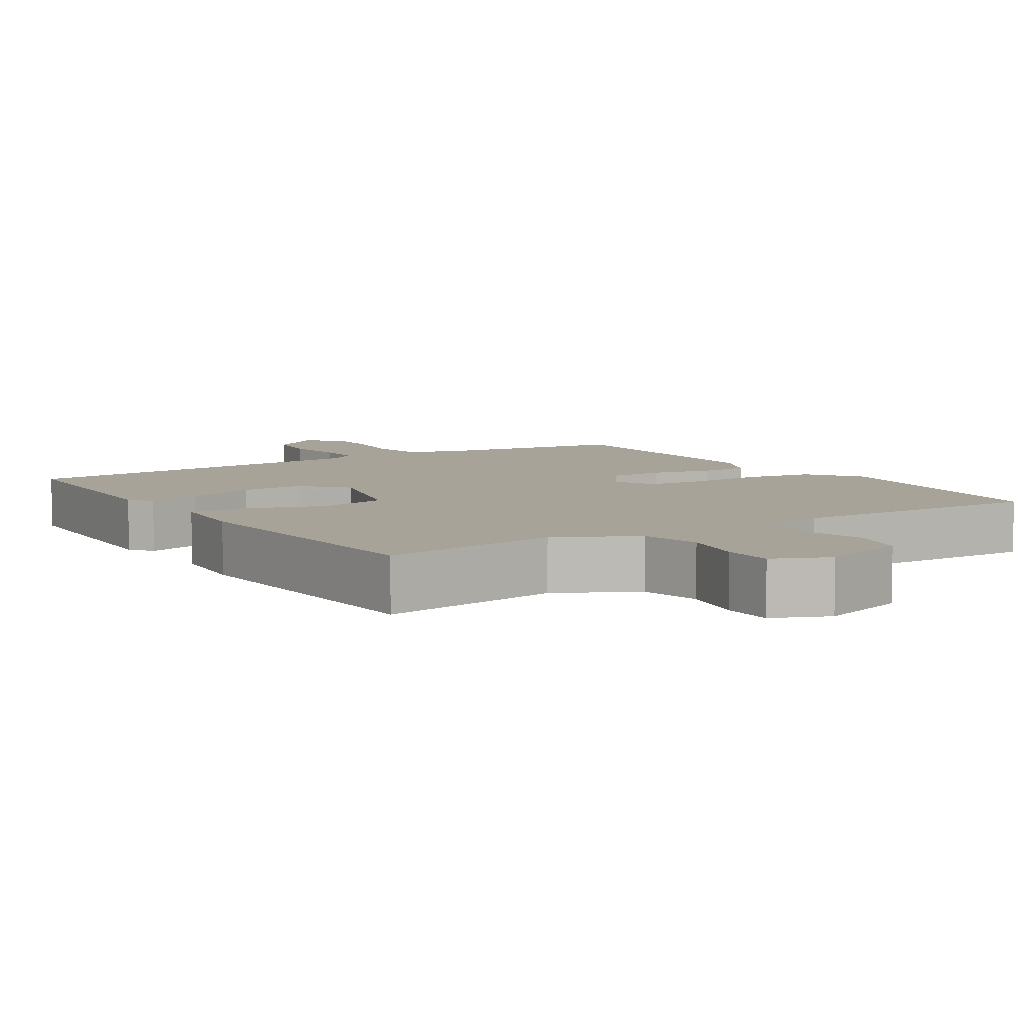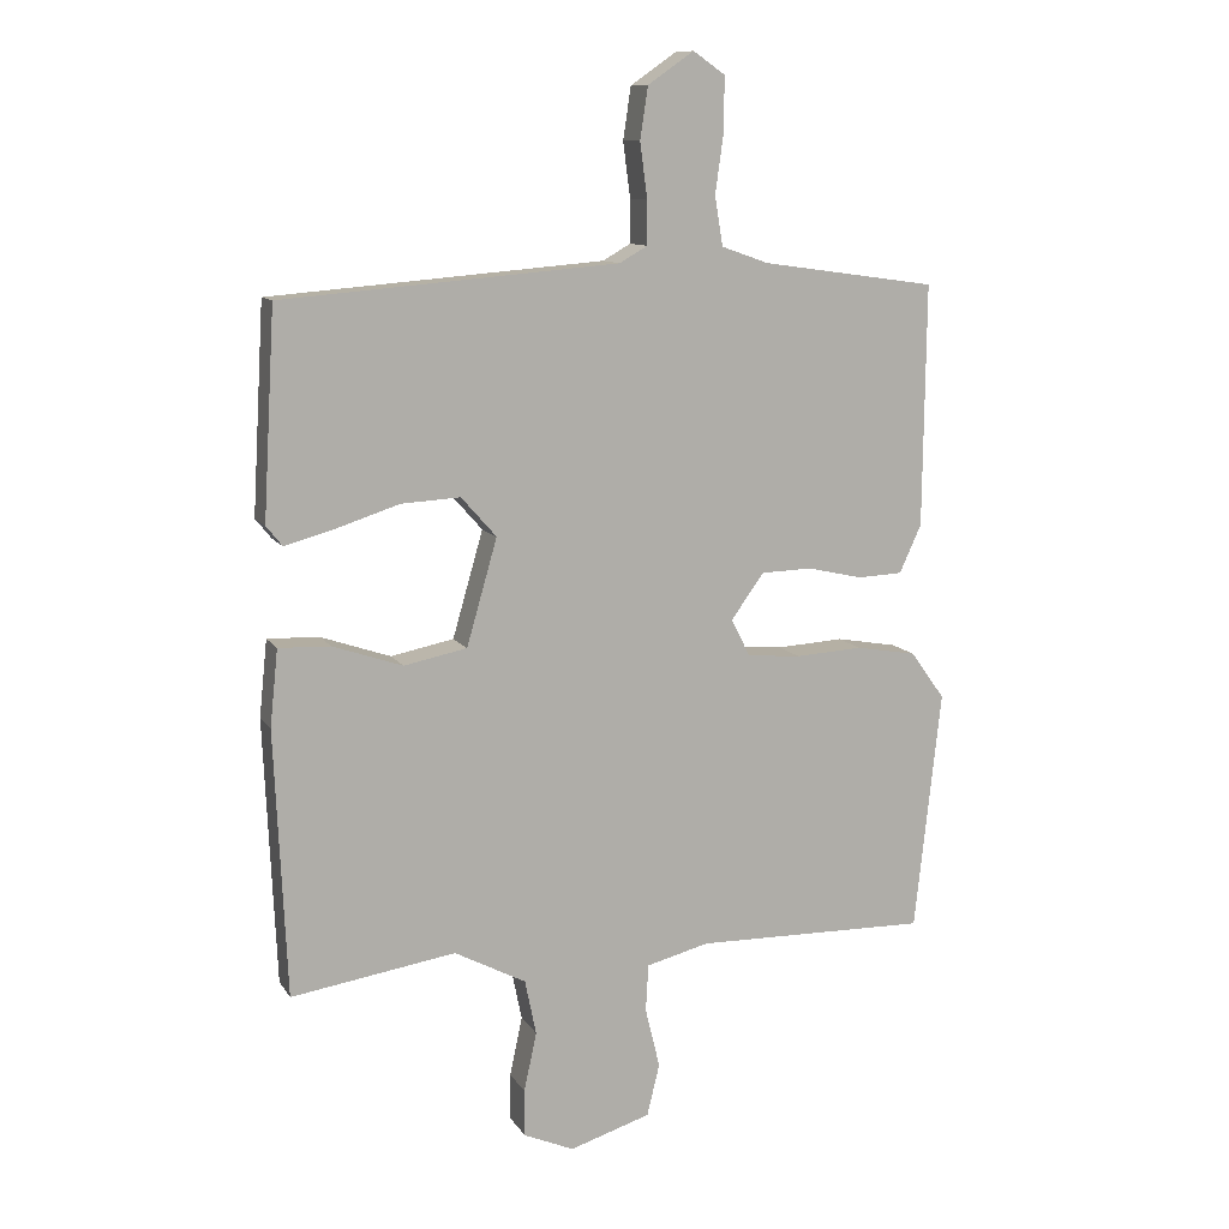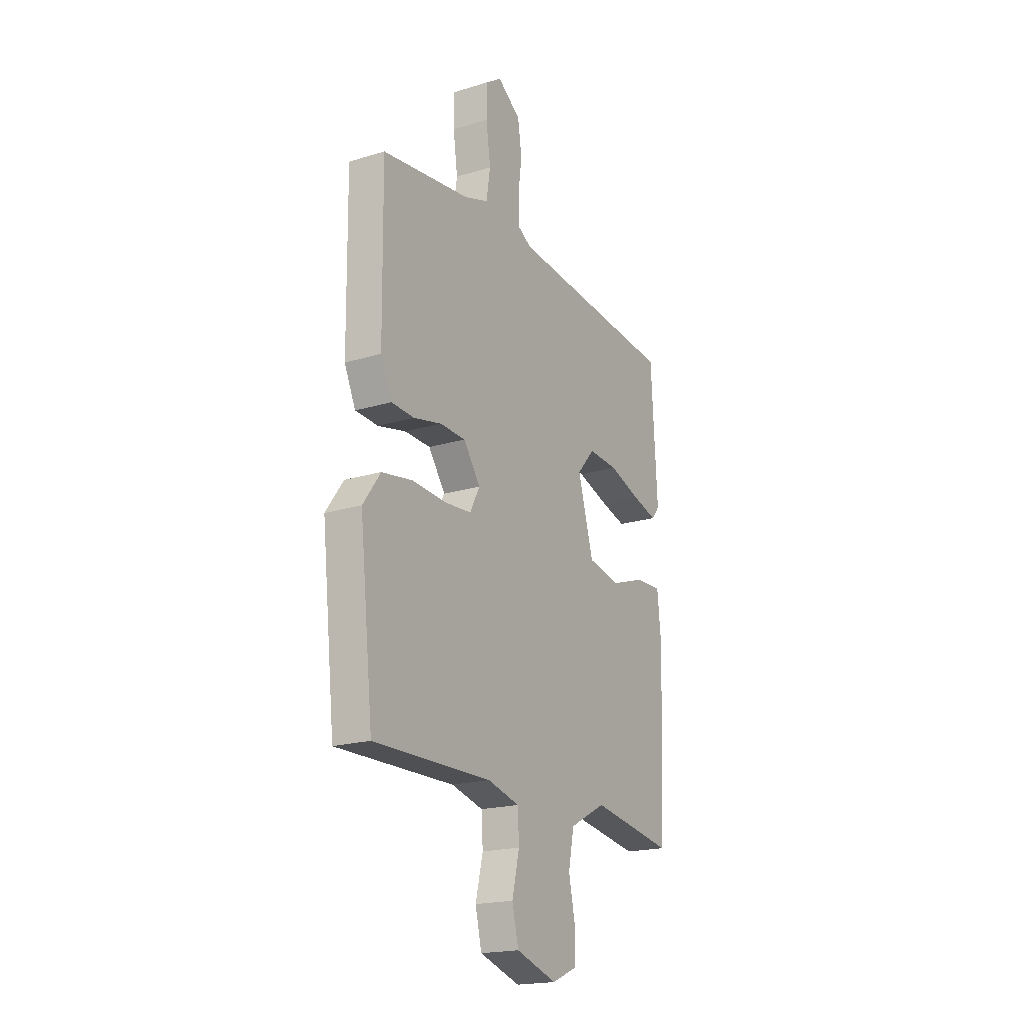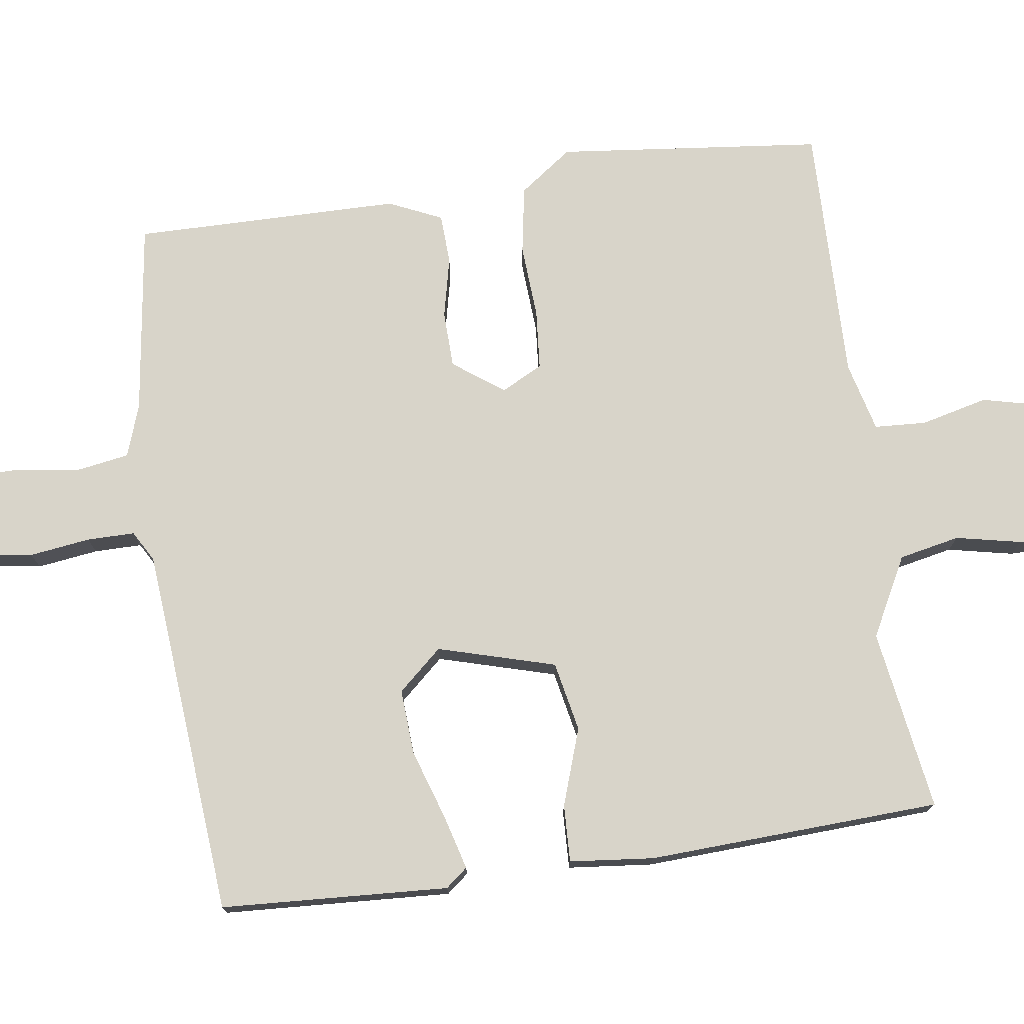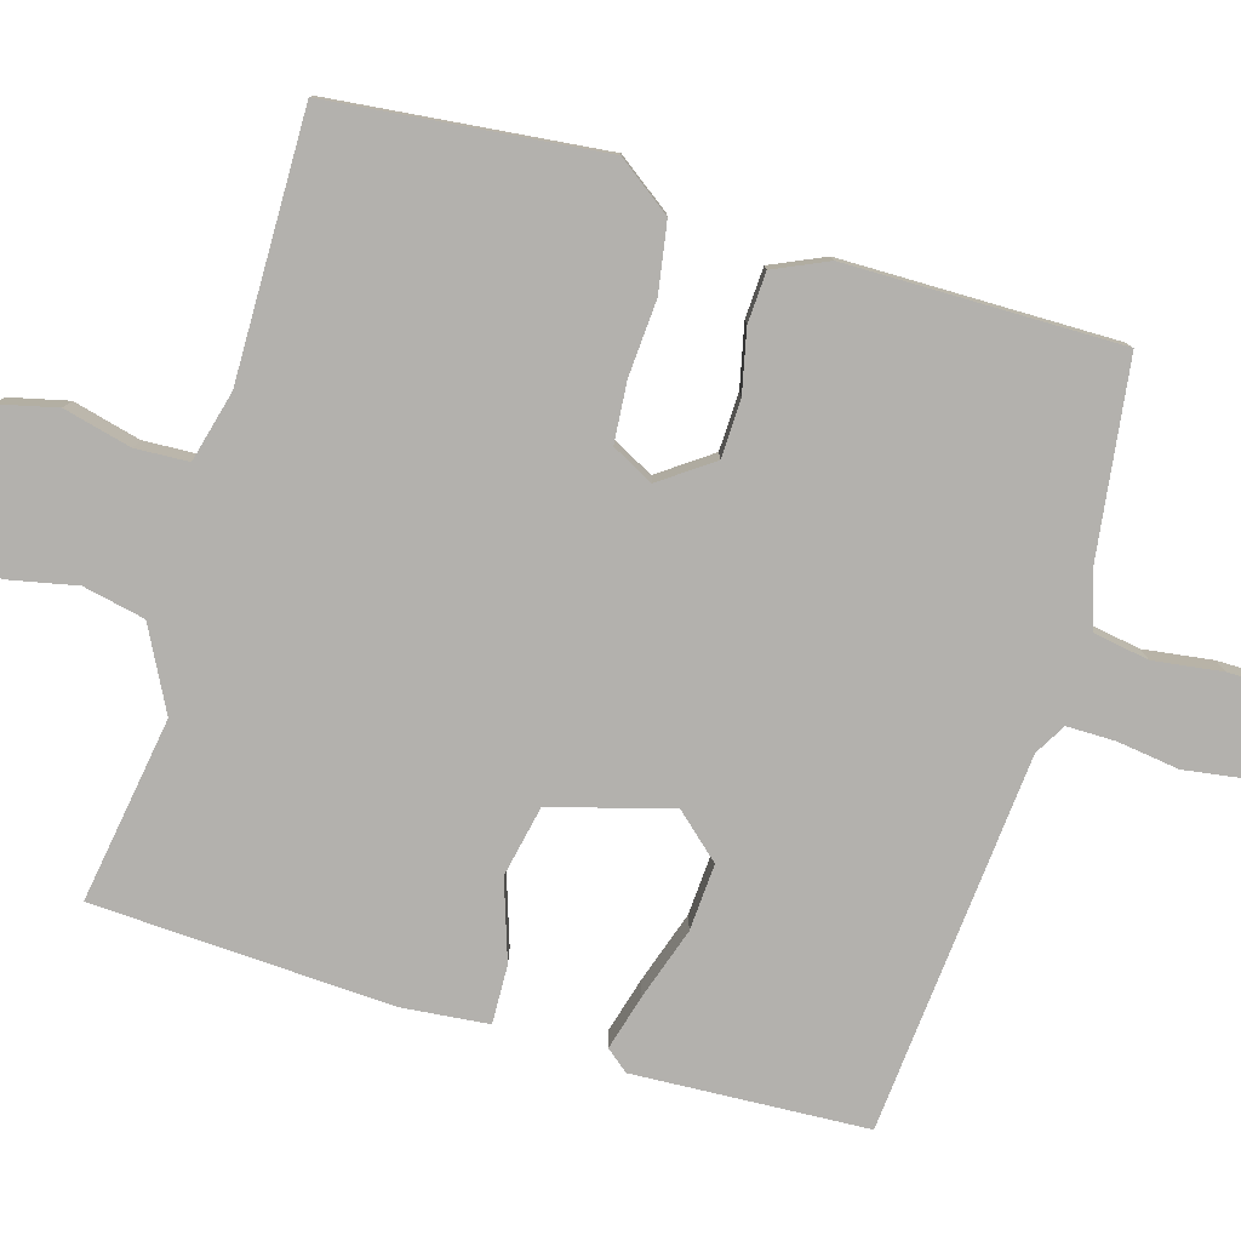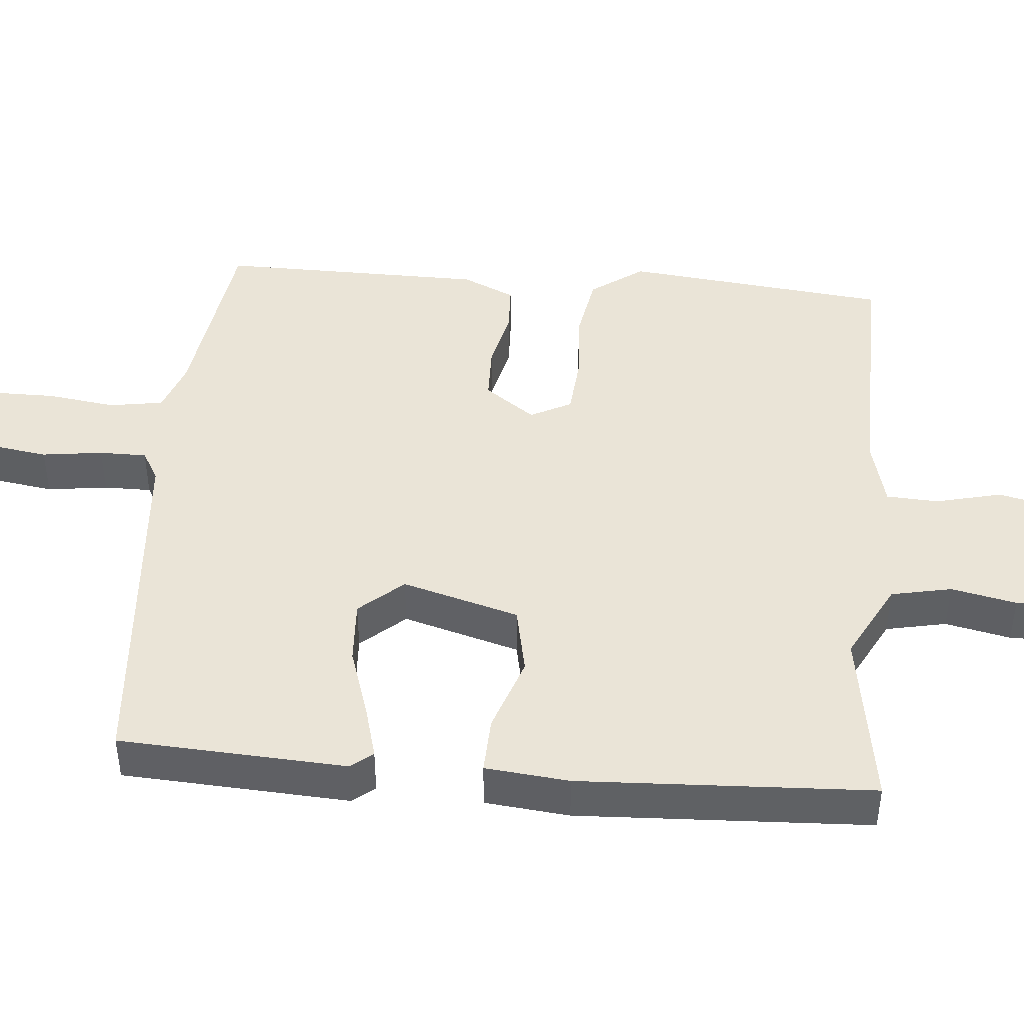
<metadata>
{"format":"obj","ext":"obj","renderer":"f3d","projection":"perspective","resolution":1024,"background":"white","views":[{"elev":6.9,"azim":146.9,"up":"+Y"},{"elev":11.0,"azim":159.9,"up":"+Z"},{"elev":-19.6,"azim":-60.3,"up":"+Z"},{"elev":75.2,"azim":81.8,"up":"+Y"},{"elev":-79.3,"azim":-106.8,"up":"+Y"},{"elev":43.9,"azim":94.9,"up":"+Y"}]}
</metadata>
<code>
v 0.5 0.07 0.5
v 0.518 0.07 0.189
v 0.494 0.07 0.159
v 0.42 0.07 0.179
v 0.324 0.07 0.21
v 0.235 0.07 0.215
v 0.182 0.07 0.155
v 0.228 0.07 -0.005
v 0.323 0.07 -0.024
v 0.428 0.07 0.012
v 0.506 0.07 0.015
v 0.518 0.07 -0.1
v 0.5 0.07 -0.5
v 0.252 0.07 -0.462
v 0.144 0.07 -0.519
v 0.127 0.07 -0.602
v 0.146 0.07 -0.691
v 0.146 0.07 -0.762
v 0.07 0.07 -0.795
v -0.052 0.07 -0.757
v -0.071 0.07 -0.679
v -0.049 0.07 -0.588
v -0.053 0.07 -0.517
v -0.148 0.07 -0.493
v -0.5 0.07 -0.5
v -0.54 0.07 -0.137
v -0.488 0.07 -0.065
v -0.396 0.07 -0.049
v -0.295 0.07 -0.055
v -0.214 0.07 -0.048
v -0.185 0.07 0.008
v -0.235 0.07 0.077
v -0.312 0.07 0.079
v -0.395 0.07 0.06
v -0.463 0.07 0.063
v -0.496 0.07 0.135
v -0.5 0.07 0.5
v -0.236 0.07 0.537
v -0.165 0.07 0.562
v -0.153 0.07 0.636
v -0.166 0.07 0.728
v -0.166 0.07 0.806
v -0.118 0.07 0.839
v -0.049 0.07 0.791
v -0.037 0.07 0.713
v -0.048 0.07 0.63
v -0.048 0.07 0.565
v -0.006 0.07 0.541
v 0.5 0 0.5
v 0.518 0 0.189
v 0.494 0 0.159
v 0.42 0 0.179
v 0.324 0 0.21
v 0.235 0 0.215
v 0.182 0 0.155
v 0.228 0 -0.005
v 0.323 0 -0.024
v 0.428 0 0.012
v 0.506 0 0.015
v 0.518 0 -0.1
v 0.5 0 -0.5
v 0.252 0 -0.462
v 0.144 0 -0.519
v 0.127 0 -0.602
v 0.146 0 -0.691
v 0.146 0 -0.762
v 0.07 0 -0.795
v -0.052 0 -0.757
v -0.071 0 -0.679
v -0.049 0 -0.588
v -0.053 0 -0.517
v -0.148 0 -0.493
v -0.5 0 -0.5
v -0.54 0 -0.137
v -0.488 0 -0.065
v -0.396 0 -0.049
v -0.295 0 -0.055
v -0.214 0 -0.048
v -0.185 0 0.008
v -0.235 0 0.077
v -0.312 0 0.079
v -0.395 0 0.06
v -0.463 0 0.063
v -0.496 0 0.135
v -0.5 0 0.5
v -0.236 0 0.537
v -0.165 0 0.562
v -0.153 0 0.636
v -0.166 0 0.728
v -0.166 0 0.806
v -0.118 0 0.839
v -0.049 0 0.791
v -0.037 0 0.713
v -0.048 0 0.63
v -0.048 0 0.565
v -0.006 0 0.541
f 44 45 46
f 43 44 46
f 42 43 46
f 41 42 46
f 40 41 46
f 39 40 46 47
f 38 39 47 48
f 38 48 1
f 37 38 1
f 36 37 1
f 35 36 1
f 34 35 1
f 33 34 1
f 27 28 29
f 26 27 29
f 25 26 29
f 24 25 29
f 23 24 29 30
f 20 21 22
f 19 20 22
f 18 19 22
f 17 18 22
f 16 17 22
f 15 16 22 23
f 23 30 31
f 15 23 31
f 14 15 31
f 12 13 14
f 11 12 14
f 10 11 14
f 9 10 14
f 3 4 5
f 2 3 5
f 1 2 5
f 1 5 6
f 32 33 1 6
f 14 31 32
f 9 14 32
f 8 9 32
f 7 8 32
f 6 7 32
f 94 93 92
f 94 92 91
f 94 91 90
f 94 90 89
f 94 89 88
f 95 94 88 87
f 96 95 87 86
f 49 96 86
f 49 86 85
f 49 85 84
f 49 84 83
f 49 83 82
f 49 82 81
f 77 76 75
f 77 75 74
f 77 74 73
f 77 73 72
f 78 77 72 71
f 70 69 68
f 70 68 67
f 70 67 66
f 70 66 65
f 70 65 64
f 71 70 64 63
f 79 78 71
f 79 71 63
f 79 63 62
f 62 61 60
f 62 60 59
f 62 59 58
f 62 58 57
f 53 52 51
f 53 51 50
f 53 50 49
f 54 53 49
f 54 49 81 80
f 80 79 62
f 80 62 57
f 80 57 56
f 80 56 55
f 80 55 54
f 1 49 50 2
f 2 50 51 3
f 3 51 52 4
f 4 52 53 5
f 5 53 54 6
f 6 54 55 7
f 7 55 56 8
f 8 56 57 9
f 9 57 58 10
f 10 58 59 11
f 11 59 60 12
f 12 60 61 13
f 13 61 62 14
f 14 62 63 15
f 15 63 64 16
f 16 64 65 17
f 17 65 66 18
f 18 66 67 19
f 19 67 68 20
f 20 68 69 21
f 21 69 70 22
f 22 70 71 23
f 23 71 72 24
f 24 72 73 25
f 25 73 74 26
f 26 74 75 27
f 27 75 76 28
f 28 76 77 29
f 29 77 78 30
f 30 78 79 31
f 31 79 80 32
f 32 80 81 33
f 33 81 82 34
f 34 82 83 35
f 35 83 84 36
f 36 84 85 37
f 37 85 86 38
f 38 86 87 39
f 39 87 88 40
f 40 88 89 41
f 41 89 90 42
f 42 90 91 43
f 43 91 92 44
f 44 92 93 45
f 45 93 94 46
f 46 94 95 47
f 47 95 96 48
f 48 96 49 1

</code>
